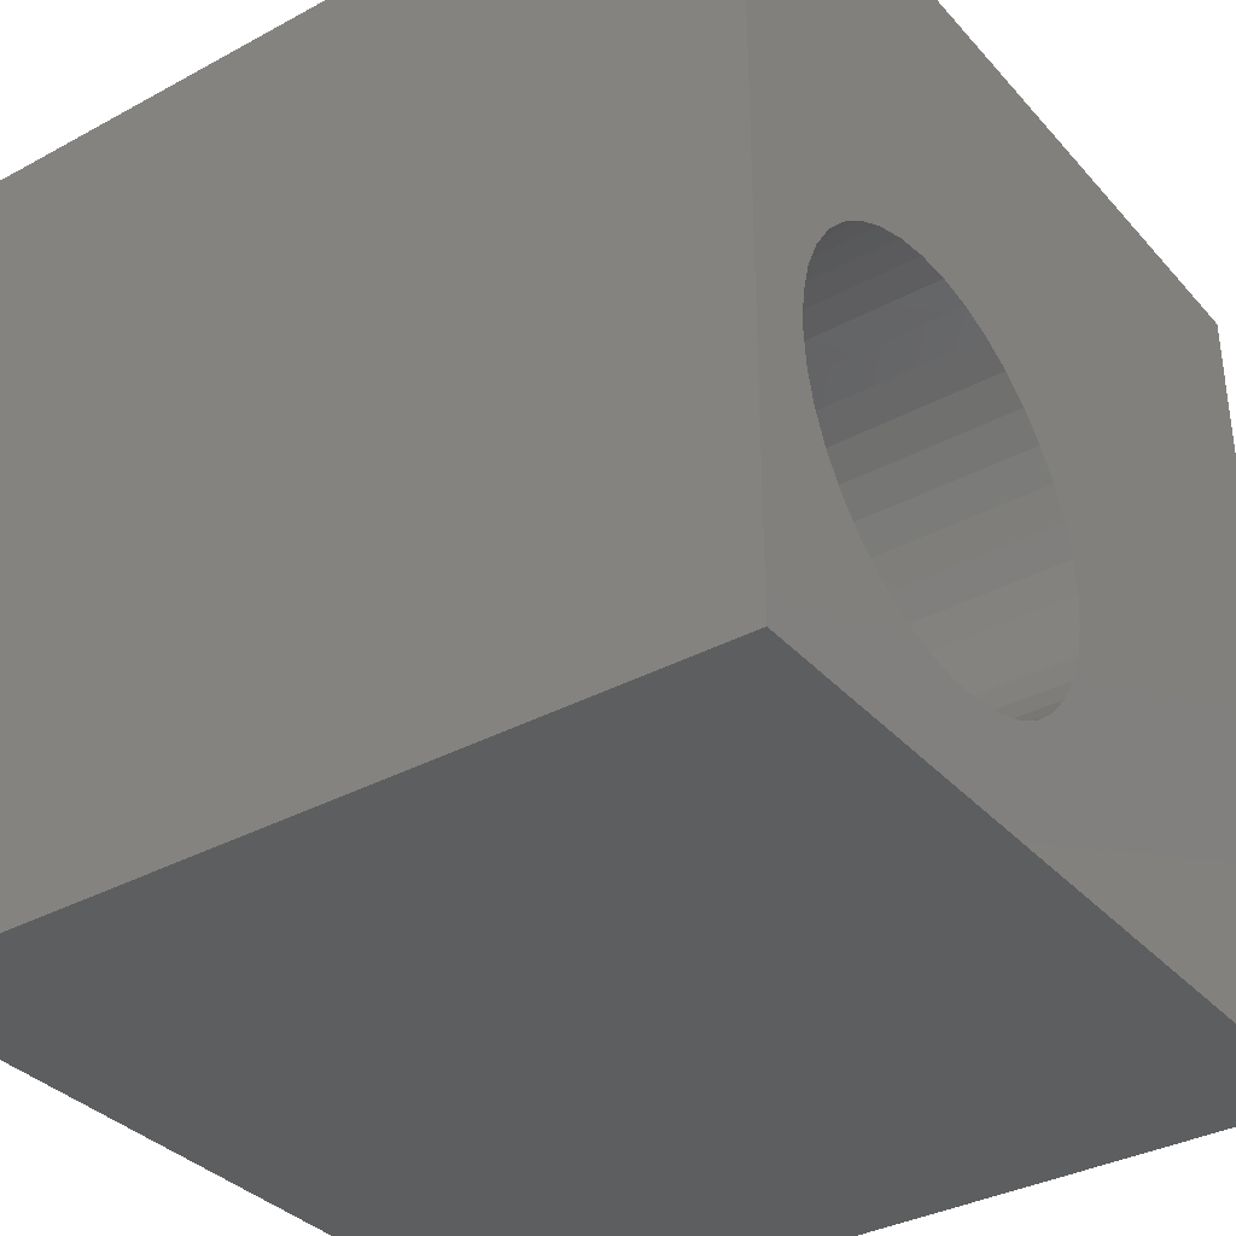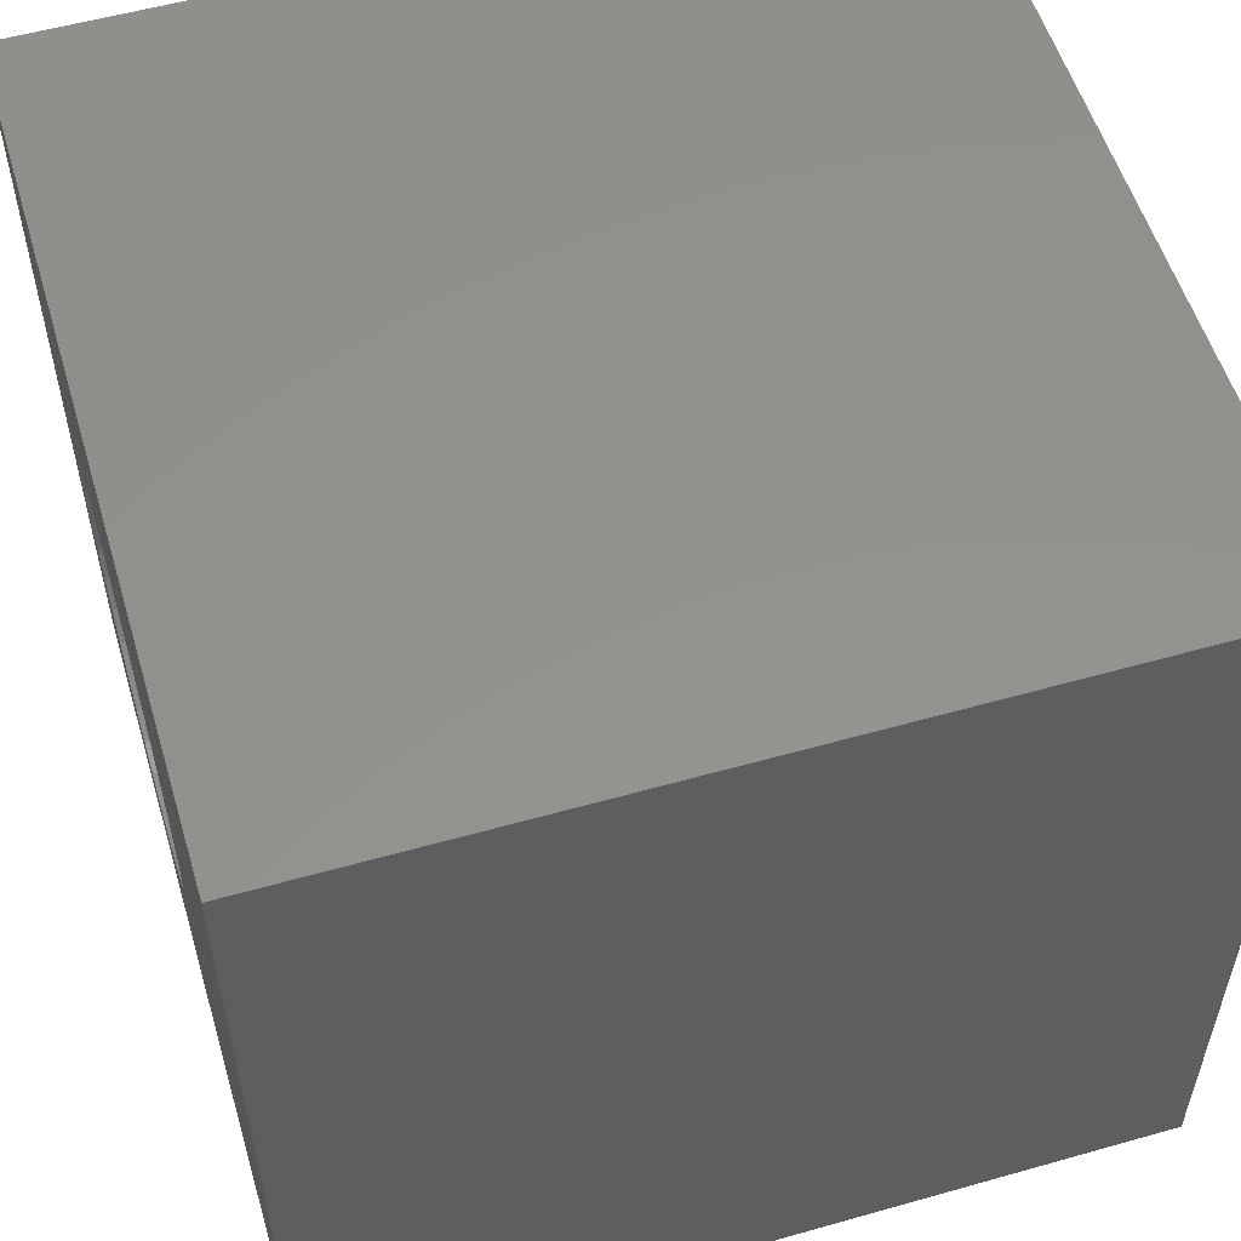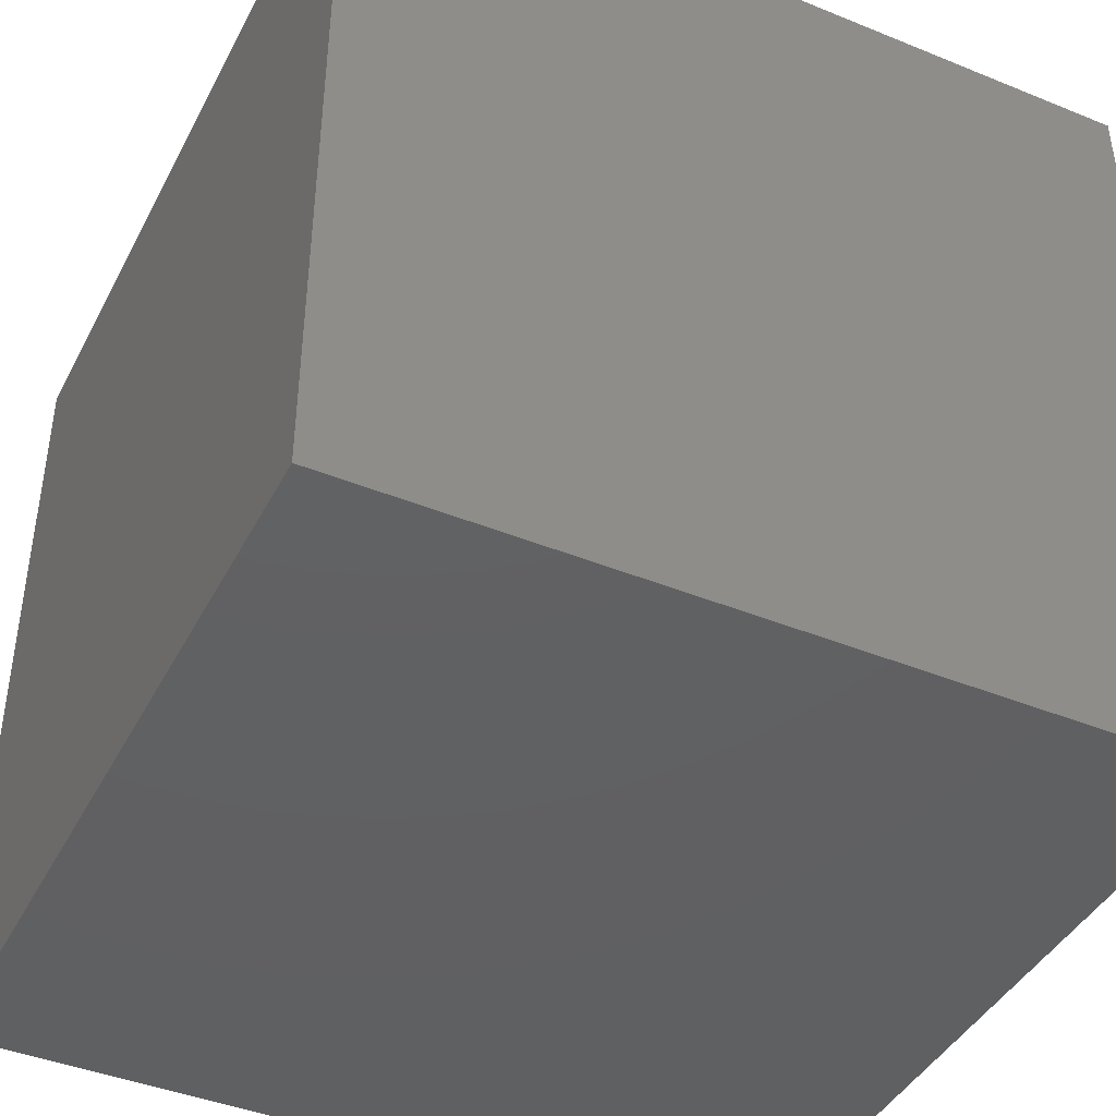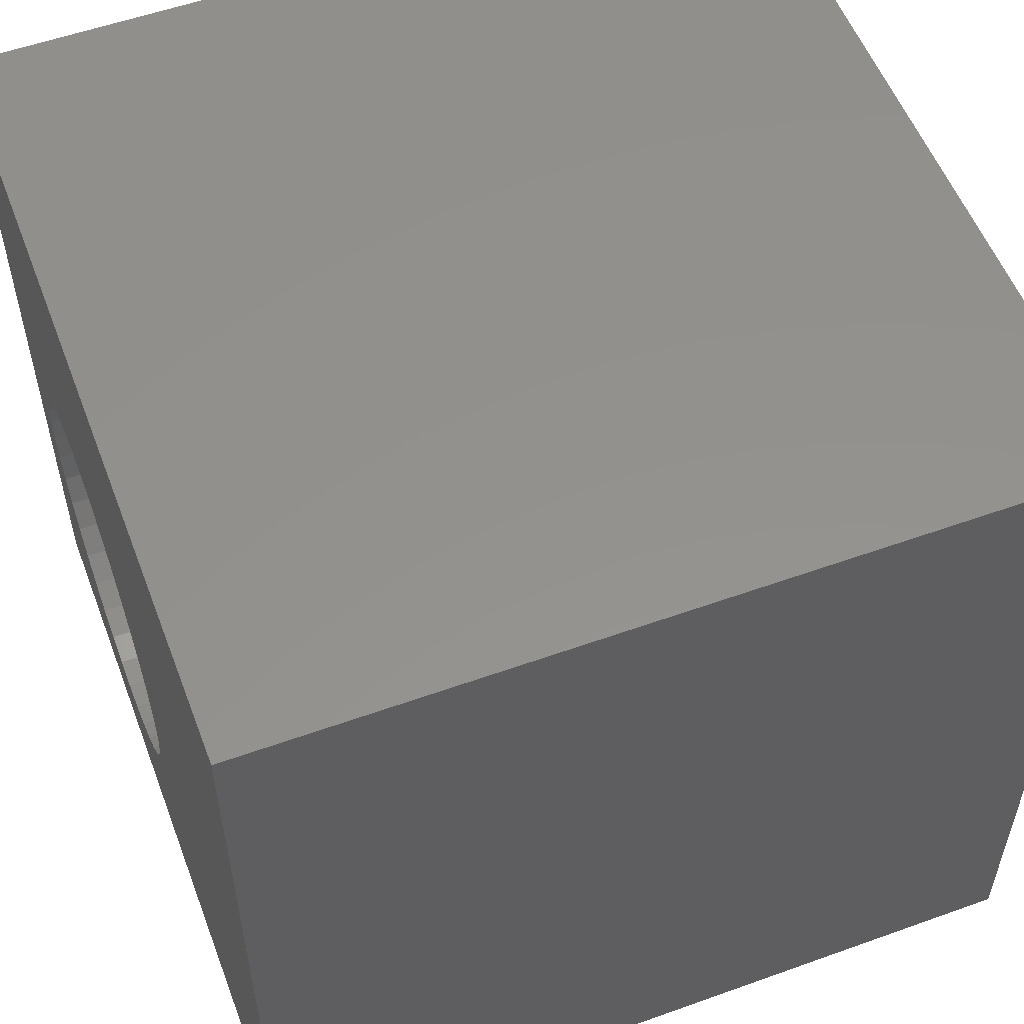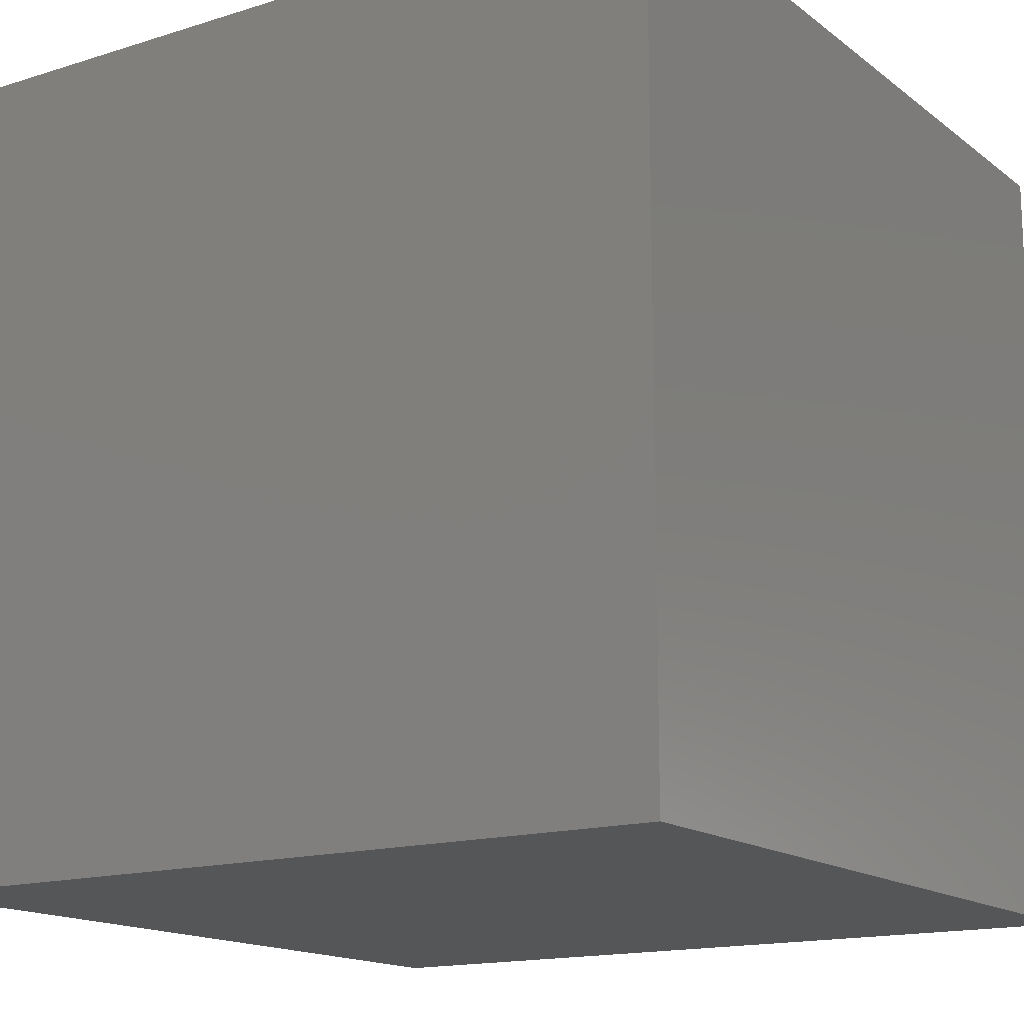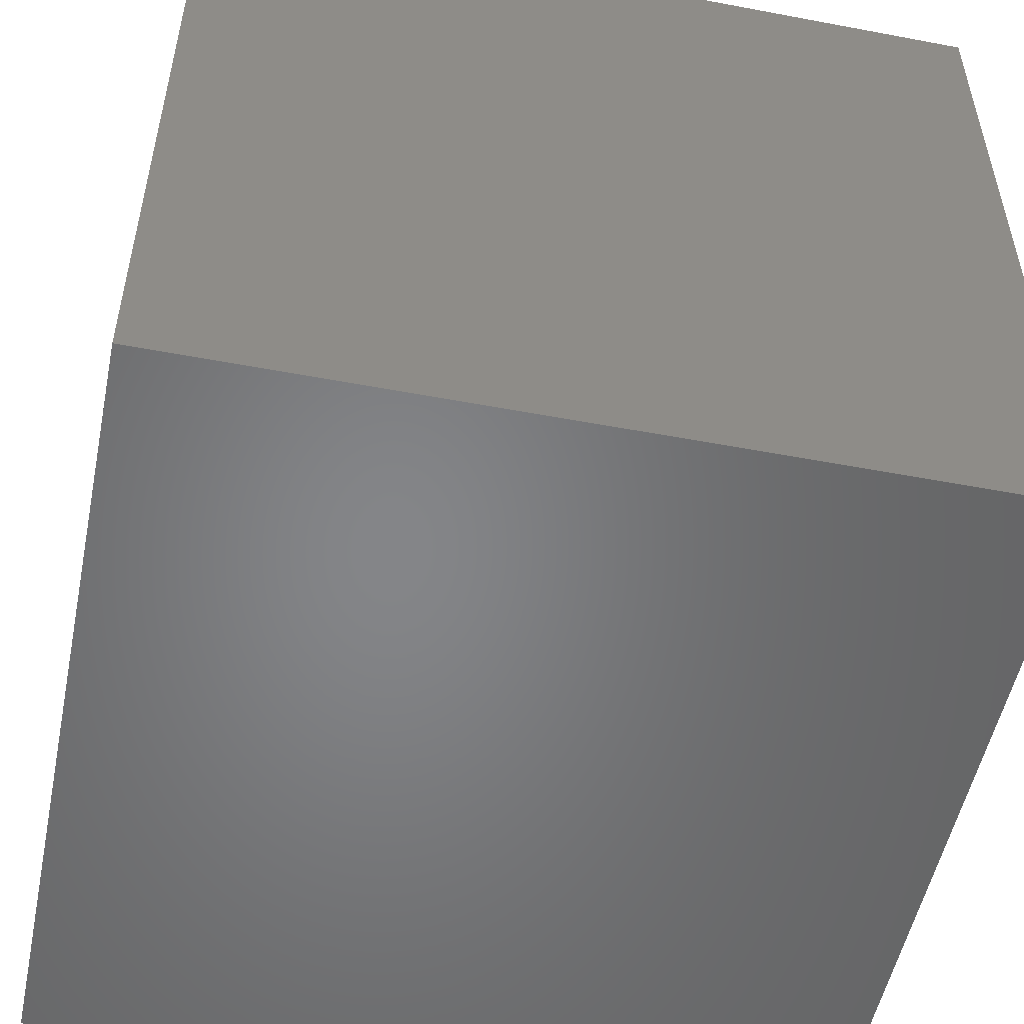
<metadata>
{"format":"stl","ext":"stl","renderer":"f3d","projection":"perspective","resolution":1024,"background":"white","views":[{"elev":-35.2,"azim":-54.4,"up":"+Y"},{"elev":55.3,"azim":73.4,"up":"+Y"},{"elev":-42.5,"azim":-25.9,"up":"+Z"},{"elev":55.3,"azim":69.3,"up":"+Y"},{"elev":-15.5,"azim":-146.6,"up":"+Z"},{"elev":-52.6,"azim":-101.5,"up":"+Y"}]}
</metadata>
<code>
# stl→obj: 84 verts, 164 faces
v 0 10 10
v 0 10 0
v 0 0 10
v 0 0 0
v 10 0 10
v 5.578 3.553 10
v 5.544 3.155 10
v 5.446 2.767 10
v 5.286 2.401 10
v 5.067 2.066 10
v 4.796 1.772 10
v 4.481 1.526 10
v 4.129 1.336 10
v 3.751 1.206 10
v 3.356 1.14 10
v 2.956 1.14 10
v 2.562 1.206 10
v 2.184 1.336 10
v 1.832 1.526 10
v 1.516 1.772 10
v 4.129 5.771 10
v 4.481 5.581 10
v 10 10 10
v 4.796 5.335 10
v 5.544 3.952 10
v 5.446 4.34 10
v 1.245 2.066 10
v 1.027 2.401 10
v 0.866 2.767 10
v 2.562 5.901 10
v 2.956 5.967 10
v 3.356 5.967 10
v 3.751 5.901 10
v 5.067 5.041 10
v 5.286 4.706 10
v 0.866 4.34 10
v 1.027 4.706 10
v 1.245 5.041 10
v 1.516 5.335 10
v 1.832 5.581 10
v 2.184 5.771 10
v 0.7679 3.155 10
v 0.7348 3.553 10
v 0.7679 3.952 10
v 10 10 0
v 10 0 0
v 5.544 3.155 6.826
v 5.578 3.553 6.826
v 5.544 3.952 6.826
v 5.446 4.34 6.826
v 5.286 4.706 6.826
v 5.067 5.041 6.826
v 4.796 5.335 6.826
v 4.481 5.581 6.826
v 4.129 5.771 6.826
v 3.751 5.901 6.826
v 3.356 5.967 6.826
v 2.956 5.967 6.826
v 2.562 5.901 6.826
v 2.184 5.771 6.826
v 1.832 5.581 6.826
v 1.516 5.335 6.826
v 1.245 5.041 6.826
v 1.027 4.706 6.826
v 0.866 4.34 6.826
v 0.7679 3.952 6.826
v 0.7348 3.553 6.826
v 0.7679 3.155 6.826
v 0.866 2.767 6.826
v 1.027 2.401 6.826
v 1.245 2.066 6.826
v 1.516 1.772 6.826
v 1.832 1.526 6.826
v 2.184 1.336 6.826
v 2.562 1.206 6.826
v 2.956 1.14 6.826
v 3.356 1.14 6.826
v 3.751 1.206 6.826
v 4.129 1.336 6.826
v 4.481 1.526 6.826
v 4.796 1.772 6.826
v 5.067 2.066 6.826
v 5.286 2.401 6.826
v 5.446 2.767 6.826
f 1 2 3
f 3 2 4
f 5 6 7
f 7 8 5
f 5 8 9
f 5 9 10
f 10 11 5
f 5 11 12
f 5 12 13
f 13 14 5
f 5 14 15
f 5 15 3
f 3 15 16
f 3 16 17
f 17 18 3
f 3 18 19
f 3 19 20
f 21 22 23
f 23 22 24
f 6 5 25
f 25 5 23
f 25 23 26
f 20 27 3
f 3 27 28
f 3 28 29
f 30 31 1
f 1 31 32
f 1 32 23
f 23 32 33
f 23 33 21
f 24 34 23
f 23 34 35
f 23 35 26
f 36 37 1
f 1 37 38
f 1 38 39
f 39 40 1
f 1 40 41
f 1 41 30
f 29 42 3
f 3 42 43
f 3 43 1
f 1 43 44
f 1 44 36
f 45 23 46
f 46 23 5
f 2 45 4
f 4 45 46
f 23 45 1
f 1 45 2
f 46 5 4
f 4 5 3
f 47 6 48
f 48 6 25
f 48 25 49
f 49 25 26
f 49 26 50
f 50 26 35
f 50 35 51
f 51 35 34
f 51 34 52
f 52 34 24
f 52 24 53
f 53 24 22
f 53 22 54
f 54 22 21
f 54 21 55
f 55 21 33
f 55 33 56
f 56 33 32
f 56 32 57
f 57 32 31
f 57 31 58
f 58 31 30
f 58 30 59
f 59 30 41
f 59 41 60
f 60 41 40
f 60 40 61
f 61 40 39
f 61 39 62
f 62 39 38
f 62 38 63
f 63 38 37
f 63 37 64
f 64 37 36
f 64 36 65
f 65 36 44
f 65 44 66
f 66 44 43
f 66 43 67
f 67 43 42
f 67 42 68
f 68 42 29
f 68 29 69
f 69 29 28
f 69 28 70
f 70 28 27
f 70 27 71
f 71 27 20
f 71 20 72
f 72 20 19
f 72 19 73
f 73 19 18
f 73 18 74
f 74 18 17
f 74 17 75
f 75 17 16
f 75 16 76
f 76 16 15
f 76 15 77
f 77 15 14
f 77 14 78
f 78 14 13
f 78 13 79
f 79 13 12
f 79 12 80
f 80 12 11
f 80 11 81
f 81 11 10
f 81 10 82
f 82 10 9
f 82 9 83
f 83 9 8
f 83 8 84
f 84 8 7
f 84 7 47
f 47 7 6
f 83 84 74
f 84 47 74
f 74 47 48
f 74 48 49
f 74 52 53
f 56 57 74
f 74 57 58
f 74 58 59
f 83 74 82
f 82 74 75
f 82 75 76
f 78 79 80
f 49 50 74
f 74 50 51
f 74 51 52
f 53 54 74
f 74 54 55
f 74 55 56
f 59 60 74
f 74 60 61
f 74 61 62
f 62 63 74
f 74 63 64
f 74 64 65
f 76 77 82
f 82 77 78
f 82 78 81
f 81 78 80
f 70 71 72
f 65 66 74
f 74 66 67
f 74 67 68
f 68 69 74
f 74 69 70
f 74 70 73
f 73 70 72

</code>
